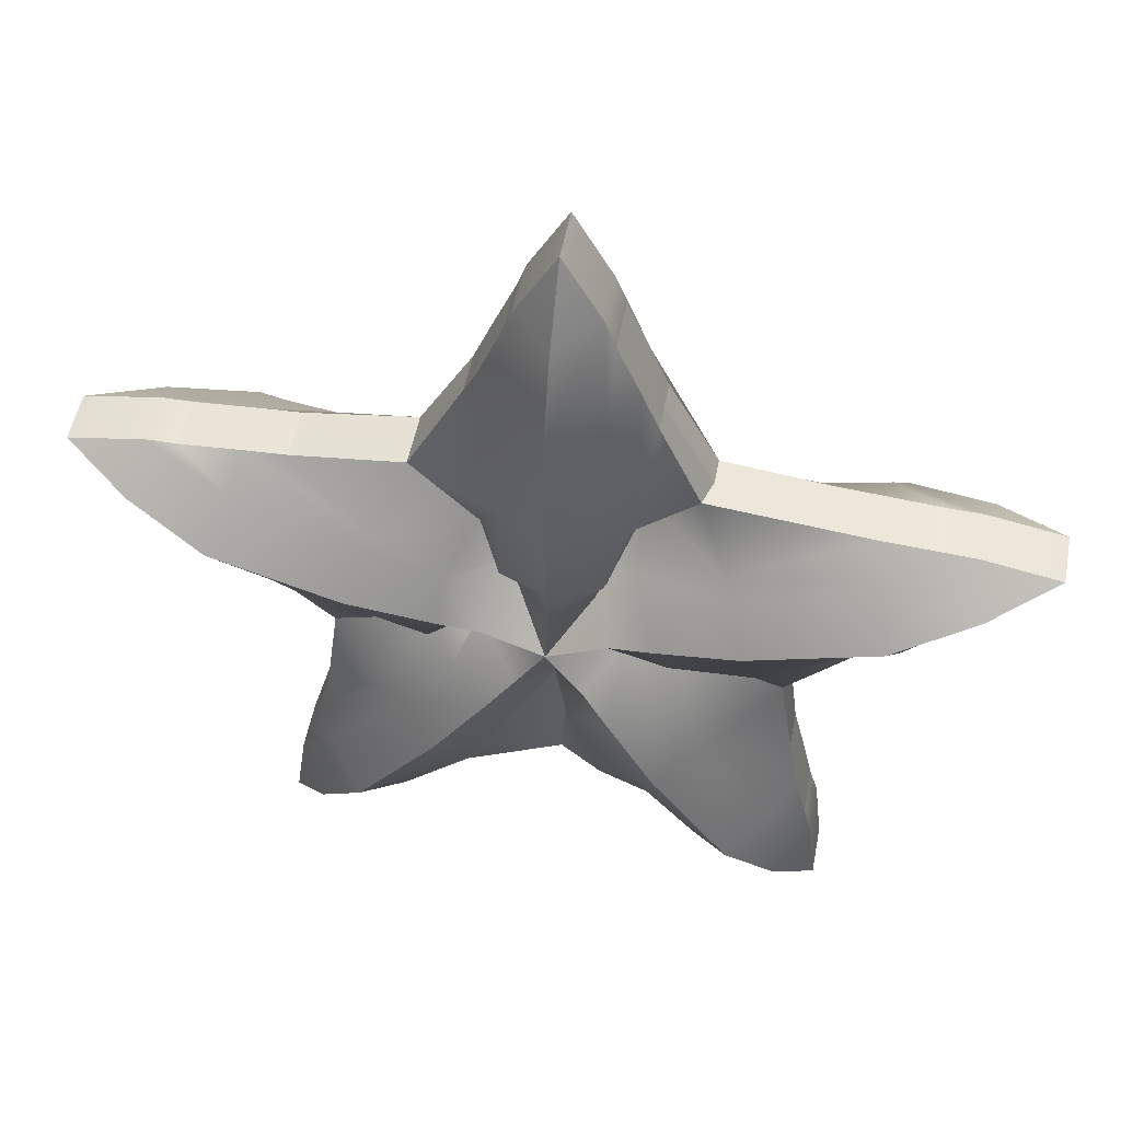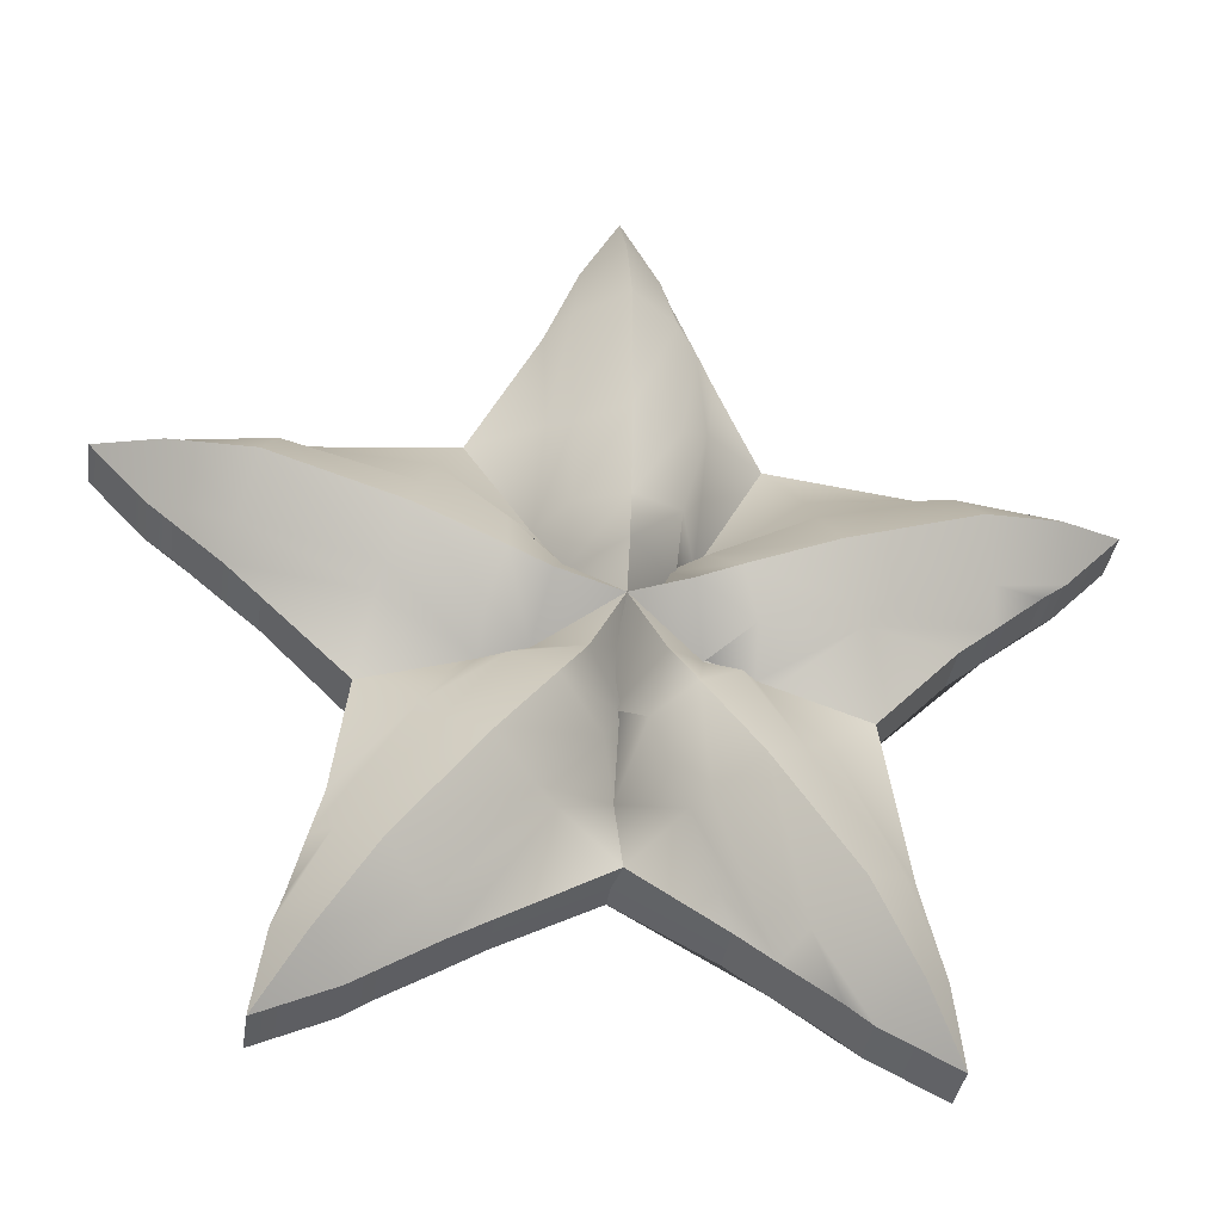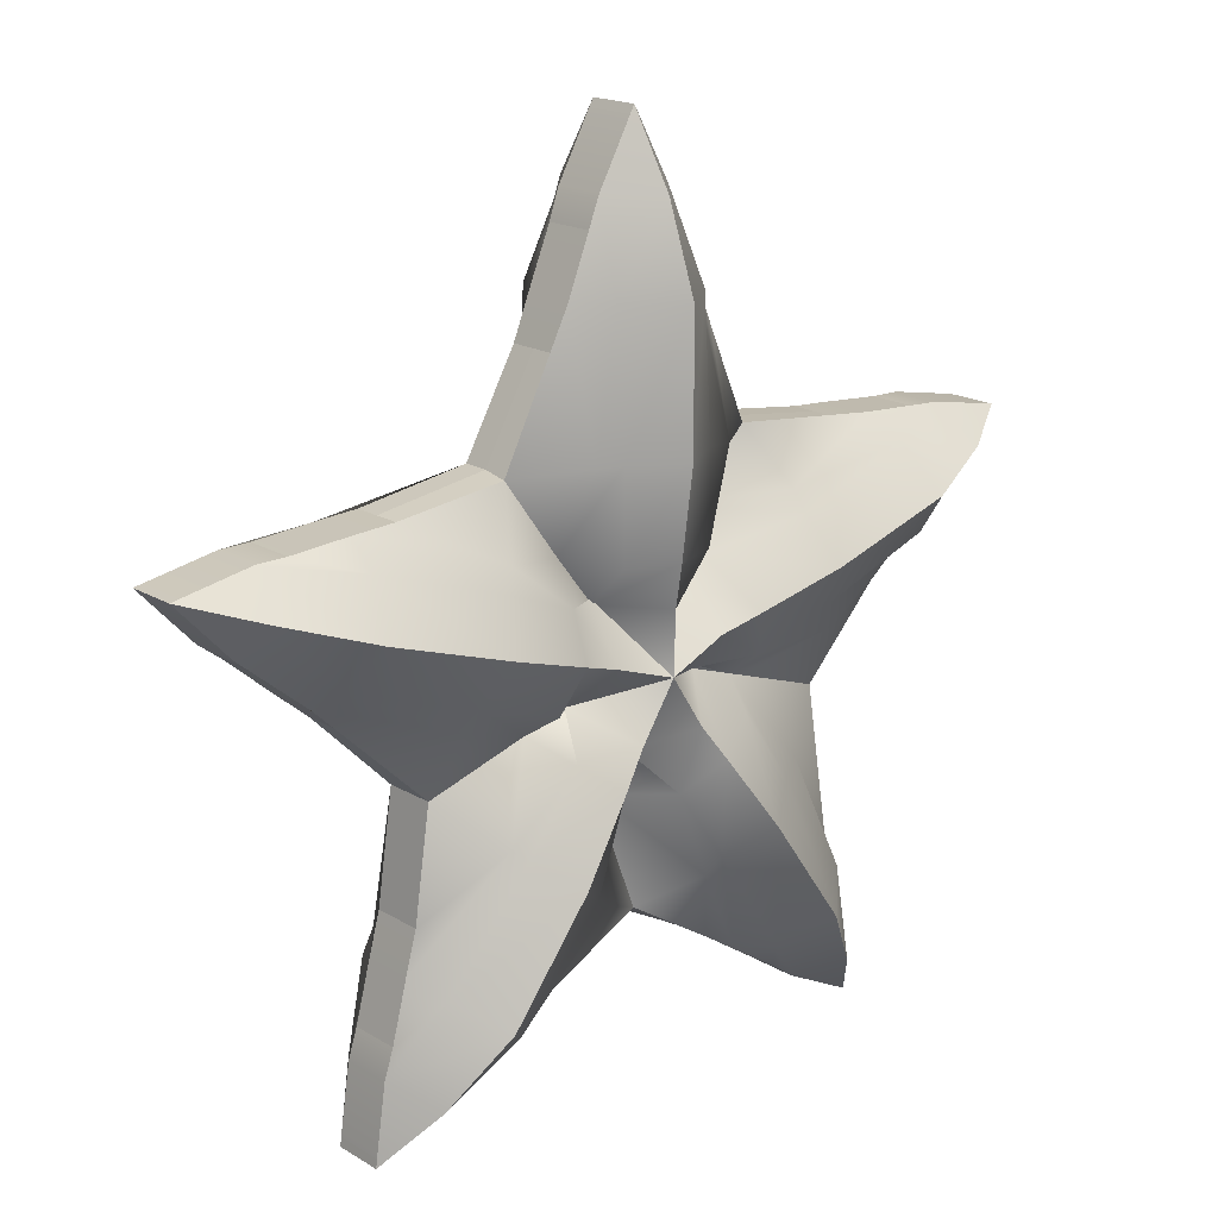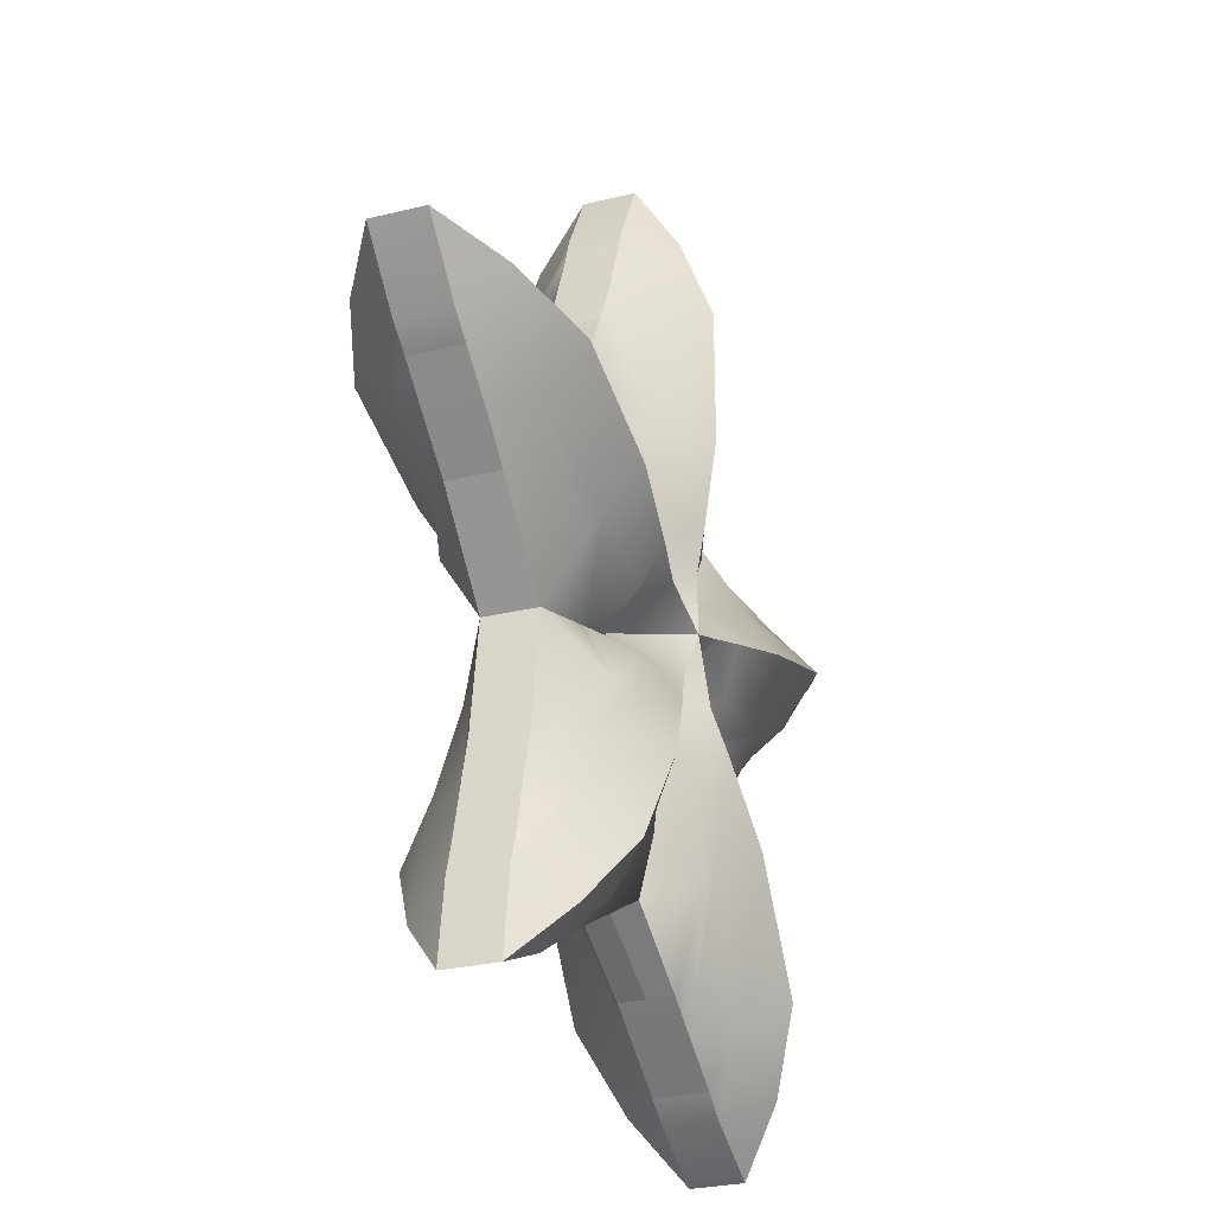
<metadata>
{"format":"obj","ext":"obj","renderer":"f3d","projection":"perspective","resolution":1024,"background":"white","views":[{"elev":52.7,"azim":-169.2,"up":"+Y"},{"elev":-36.9,"azim":171.5,"up":"+Y"},{"elev":18.1,"azim":139.1,"up":"+Y"},{"elev":-28.0,"azim":110.3,"up":"+Y"}]}
</metadata>
<code>
g default
v -1.883 3.856 -0.2505
v -1.899 3.909 -0.3154
v -1.834 3.871 -0.3023
v -1.852 3.925 -0.3241
v -1.832 3.837 -0.25
v -1.735 3.903 -0.3023
v -1.752 3.957 -0.3389
v -1.727 3.877 -0.2918
v -1.814 3.832 -0.25
v -1.711 3.799 -0.25
v -1.711 3.799 -0.2197
v -1.585 3.952 -0.2924
v -1.603 4.005 -0.3389
v -1.577 3.926 -0.2208
v -1.577 3.926 -0.251
v -1.617 3.893 -0.2208
v -1.617 3.893 -0.251
v -1.494 3.994 -0.251
v -1.508 4.036 -0.3017
v -1.494 3.994 -0.2208
v -1.523 3.972 -0.2208
v -1.523 3.972 -0.251
v -1.438 4.054 -0.251
v -1.431 4.061 -0.251
v -1.431 4.061 -0.2208
v -1.438 4.054 -0.2208
v -1.971 3.885 -0.3172
v -1.916 3.962 -0.2208
v -1.853 3.978 -0.3023
v -1.916 3.963 -0.251
v -1.916 3.962 -0.251
v -1.885 4.01 -0.2393
v -1.77 4.01 -0.3023
v -1.778 4.036 -0.3018
v -1.811 4.109 -0.2203
v -1.81 4.105 -0.2505
v -1.62 4.059 -0.2924
v -1.629 4.085 -0.251
v -1.629 4.085 -0.2208
v -1.68 4.088 -0.251
v -1.68 4.088 -0.2208
v -1.522 4.079 -0.2208
v -1.522 4.079 -0.251
v -1.558 4.079 -0.251
v -1.558 4.079 -0.2208
v -1.441 4.063 -0.2208
v -1.441 4.063 -0.251
v -1.965 3.952 -0.2519
v -1.914 3.958 -0.19
v -1.899 3.909 -0.115
v -1.869 3.978 -0.1392
v -1.852 3.925 -0.1175
v -1.77 4.01 -0.1392
v -1.752 3.957 -0.1026
v -1.778 4.036 -0.1497
v -1.871 4.018 -0.2022
v -1.811 4.109 -0.19
v -1.62 4.059 -0.1492
v -1.603 4.005 -0.1026
v -1.629 4.085 -0.1905
v -1.68 4.088 -0.1905
v -1.522 4.079 -0.1905
v -1.508 4.036 -0.1398
v -1.558 4.079 -0.1905
v -1.441 4.063 -0.1905
v -1.431 4.061 -0.1905
v -1.97 3.881 -0.1178
v -1.834 3.871 -0.1392
v -1.883 3.856 -0.19
v -1.832 3.837 -0.1895
v -1.735 3.903 -0.1392
v -1.727 3.877 -0.1398
v -1.814 3.832 -0.1895
v -1.711 3.799 -0.1895
v -1.585 3.952 -0.1492
v -1.577 3.926 -0.1905
v -1.617 3.893 -0.1905
v -1.494 3.994 -0.1905
v -1.523 3.972 -0.1905
v -1.438 4.054 -0.1905
v -1.903 3.959 -0.249
v -1.903 3.959 -0.2187
v -1.904 3.959 -0.249
v -1.918 3.956 -0.251
v -1.974 3.956 -0.3154
v -1.918 4.006 -0.3023
v -1.974 4.006 -0.3241
v -1.919 3.956 -0.2208
v -1.919 3.956 -0.251
v -1.918 4.11 -0.3023
v -1.974 4.11 -0.3389
v -1.891 4.11 -0.2918
v -1.918 4.267 -0.2924
v -1.974 4.267 -0.3389
v -1.891 4.267 -0.2208
v -1.891 4.267 -0.251
v -1.872 4.219 -0.2208
v -1.872 4.219 -0.251
v -1.93 4.367 -0.251
v -1.974 4.367 -0.3017
v -1.93 4.367 -0.2208
v -1.918 4.333 -0.2208
v -1.918 4.333 -0.251
v -1.969 4.439 -0.251
v -1.974 4.448 -0.251
v -1.974 4.448 -0.2208
v -1.969 4.439 -0.2208
v -2.03 3.956 -0.2208
v -2.031 4.006 -0.3023
v -2.031 3.956 -0.251
v -2.029 3.956 -0.251
v -2.062 4.019 -0.1893
v -2.031 4.11 -0.3023
v -2.058 4.11 -0.3018
v -2.134 4.109 -0.2197
v -2.124 4.109 -0.25
v -2.031 4.267 -0.2924
v -2.058 4.267 -0.251
v -2.058 4.267 -0.2208
v -2.077 4.219 -0.251
v -2.077 4.219 -0.2208
v -2.019 4.367 -0.2208
v -2.019 4.367 -0.251
v -2.031 4.333 -0.251
v -2.031 4.333 -0.2208
v -1.98 4.439 -0.2208
v -1.98 4.439 -0.251
v -1.989 3.891 -0.2519
v -2.026 3.962 -0.1895
v -1.974 3.956 -0.1262
v -2.031 4.006 -0.1392
v -1.974 4.006 -0.1175
v -2.031 4.11 -0.1392
v -1.974 4.11 -0.1026
v -2.058 4.11 -0.1497
v -2.065 4.022 -0.1895
v -2.134 4.109 -0.1895
v -2.031 4.267 -0.1492
v -1.974 4.267 -0.1026
v -2.058 4.267 -0.1905
v -2.077 4.219 -0.1905
v -2.019 4.367 -0.1905
v -1.974 4.367 -0.1398
v -2.031 4.333 -0.1905
v -1.98 4.439 -0.1905
v -1.974 4.448 -0.1905
v -1.918 4.006 -0.1392
v -1.919 3.956 -0.1905
v -1.918 4.11 -0.1392
v -1.891 4.11 -0.1398
v -1.918 4.267 -0.1492
v -1.891 4.267 -0.1905
v -1.872 4.219 -0.1905
v -1.93 4.367 -0.1905
v -1.918 4.333 -0.1905
v -1.969 4.439 -0.1905
v -2.022 3.967 -0.249
v -2.04 3.914 -0.3133
v -2.061 3.983 -0.2619
v -2.087 3.929 -0.322
v -2.023 3.967 -0.2187
v -2.023 3.966 -0.249
v -2.169 4.015 -0.3002
v -2.186 3.961 -0.3369
v -2.16 4.041 -0.2898
v -2.318 4.064 -0.2903
v -2.336 4.01 -0.3369
v -2.31 4.089 -0.2187
v -2.31 4.089 -0.249
v -2.259 4.093 -0.2187
v -2.259 4.093 -0.249
v -2.417 4.083 -0.249
v -2.431 4.041 -0.2997
v -2.417 4.083 -0.2187
v -2.381 4.084 -0.2187
v -2.381 4.084 -0.249
v -2.498 4.068 -0.249
v -2.508 4.066 -0.249
v -2.508 4.066 -0.2187
v -2.498 4.068 -0.2187
v -1.976 3.901 -0.249
v -2.057 3.857 -0.2197
v -2.104 3.876 -0.3002
v -2.058 3.857 -0.25
v -2.057 3.862 -0.249
v -2.111 3.84 -0.25
v -2.204 3.908 -0.3002
v -2.212 3.882 -0.2997
v -2.129 3.834 -0.25
v -2.23 3.8 -0.2197
v -2.23 3.8 -0.25
v -2.353 3.956 -0.2903
v -2.362 3.931 -0.249
v -2.362 3.931 -0.2187
v -2.322 3.898 -0.249
v -2.322 3.898 -0.2187
v -2.444 3.999 -0.2187
v -2.444 3.999 -0.249
v -2.416 3.977 -0.249
v -2.416 3.977 -0.2187
v -2.501 4.058 -0.2187
v -2.501 4.058 -0.249
v -2.058 3.857 -0.1895
v -2.04 3.914 -0.118
v -2.104 3.876 -0.1372
v -2.087 3.929 -0.1154
v -2.057 3.862 -0.1885
v -2.111 3.84 -0.1895
v -2.204 3.908 -0.1372
v -2.186 3.961 -0.1006
v -2.212 3.882 -0.1477
v -2.129 3.834 -0.1895
v -2.23 3.8 -0.1895
v -2.353 3.956 -0.1471
v -2.336 4.01 -0.1006
v -2.362 3.931 -0.1885
v -2.322 3.898 -0.1885
v -2.444 3.999 -0.1885
v -2.431 4.041 -0.1378
v -2.416 3.977 -0.1885
v -2.501 4.058 -0.1885
v -2.508 4.066 -0.1885
v -2.07 3.983 -0.1372
v -2.169 4.015 -0.1372
v -2.16 4.041 -0.1377
v -2.318 4.064 -0.1471
v -2.31 4.089 -0.1885
v -2.259 4.093 -0.1885
v -2.417 4.083 -0.1885
v -2.381 4.084 -0.1885
v -2.498 4.068 -0.1885
v -2.012 3.822 -0.3154
v -2.086 3.814 -0.3023
v -2.04 3.781 -0.3241
v -2.057 3.853 -0.251
v -2.146 3.728 -0.3023
v -2.1 3.696 -0.3389
v -2.168 3.744 -0.2918
v -2.236 3.599 -0.2924
v -2.19 3.567 -0.3389
v -2.258 3.615 -0.2208
v -2.258 3.615 -0.251
v -2.247 3.665 -0.2208
v -2.247 3.665 -0.251
v -2.284 3.511 -0.251
v -2.247 3.485 -0.3017
v -2.284 3.511 -0.2208
v -2.274 3.545 -0.2208
v -2.274 3.545 -0.251
v -2.293 3.429 -0.251
v -2.294 3.419 -0.251
v -2.294 3.419 -0.2208
v -2.293 3.429 -0.2208
v -1.966 3.79 -0.2208
v -1.994 3.749 -0.3023
v -1.965 3.79 -0.251
v -1.967 3.79 -0.251
v -1.976 3.72 -0.1893
v -2.054 3.664 -0.3023
v -2.032 3.648 -0.3018
v -1.969 3.605 -0.2197
v -1.977 3.611 -0.25
v -2.144 3.535 -0.2924
v -2.122 3.519 -0.251
v -2.122 3.519 -0.2208
v -2.079 3.547 -0.251
v -2.079 3.547 -0.2208
v -2.211 3.46 -0.2208
v -2.211 3.46 -0.251
v -2.182 3.481 -0.251
v -2.182 3.481 -0.2208
v -2.284 3.423 -0.2208
v -2.284 3.423 -0.251
v -1.966 3.87 -0.2519
v -1.972 3.788 -0.1895
v -2.012 3.82 -0.1274
v -1.994 3.749 -0.1392
v -2.04 3.781 -0.1175
v -2.054 3.664 -0.1392
v -2.1 3.696 -0.1026
v -2.032 3.648 -0.1497
v -1.976 3.716 -0.1895
v -1.969 3.605 -0.1895
v -2.144 3.535 -0.1492
v -2.19 3.567 -0.1026
v -2.122 3.519 -0.1905
v -2.079 3.547 -0.1905
v -2.211 3.46 -0.1905
v -2.247 3.485 -0.1398
v -2.182 3.481 -0.1905
v -2.284 3.423 -0.1905
v -2.294 3.419 -0.1905
v -2.086 3.814 -0.1392
v -2.057 3.853 -0.1905
v -2.146 3.728 -0.1392
v -2.168 3.744 -0.1398
v -2.236 3.599 -0.1492
v -2.258 3.615 -0.1905
v -2.247 3.665 -0.1905
v -2.284 3.511 -0.1905
v -2.274 3.545 -0.1905
v -2.293 3.429 -0.1905
v -1.979 3.785 -0.249
v -1.934 3.819 -0.3133
v -1.956 3.75 -0.2619
v -1.904 3.779 -0.322
v -1.978 3.785 -0.2187
v -1.978 3.786 -0.249
v -1.886 3.662 -0.3002
v -1.841 3.696 -0.3369
v -1.908 3.646 -0.2898
v -1.792 3.536 -0.2903
v -1.747 3.57 -0.3369
v -1.813 3.52 -0.2187
v -1.813 3.52 -0.249
v -1.857 3.547 -0.2187
v -1.857 3.547 -0.249
v -1.722 3.464 -0.249
v -1.687 3.491 -0.2997
v -1.722 3.464 -0.2187
v -1.752 3.484 -0.2187
v -1.752 3.484 -0.249
v -1.647 3.43 -0.249
v -1.638 3.426 -0.249
v -1.638 3.426 -0.2187
v -1.647 3.43 -0.2187
v -1.983 3.869 -0.249
v -1.889 3.852 -0.2187
v -1.859 3.813 -0.3002
v -1.89 3.852 -0.249
v -1.796 3.73 -0.3002
v -1.775 3.746 -0.2997
v -1.702 3.604 -0.2903
v -1.68 3.621 -0.249
v -1.68 3.621 -0.2187
v -1.694 3.67 -0.249
v -1.694 3.67 -0.2187
v -1.651 3.518 -0.2187
v -1.651 3.518 -0.249
v -1.662 3.552 -0.249
v -1.662 3.552 -0.2187
v -1.639 3.436 -0.2187
v -1.639 3.436 -0.249
v -1.934 3.819 -0.1241
v -1.859 3.813 -0.1372
v -1.904 3.779 -0.1154
v -1.89 3.852 -0.1885
v -1.796 3.73 -0.1372
v -1.841 3.696 -0.1006
v -1.775 3.746 -0.1477
v -1.702 3.604 -0.1471
v -1.747 3.57 -0.1006
v -1.68 3.621 -0.1885
v -1.694 3.67 -0.1885
v -1.651 3.518 -0.1885
v -1.687 3.491 -0.1378
v -1.662 3.552 -0.1885
v -1.639 3.436 -0.1885
v -1.638 3.426 -0.1885
v -1.949 3.745 -0.1372
v -1.886 3.662 -0.1372
v -1.908 3.646 -0.1377
v -1.792 3.536 -0.1471
v -1.813 3.52 -0.1885
v -1.857 3.547 -0.1885
v -1.722 3.464 -0.1885
v -1.752 3.484 -0.1885
v -1.647 3.43 -0.1885
g pCube73
f 1 2 4 3
f 23 24 25 26
f 1 3 5
f 18 20 21 22
f 3 4 7 6
f 5 3 6 8
f 5 8 10 9
f 15 14 16 17
f 6 7 13 12
f 8 6 12 15
f 11 10 17 16
f 10 8 15 17
f 12 13 19 18
f 14 15 22 21
f 15 12 18 22
f 18 19 24 23
f 20 18 23 26
f 2 1 27
f 46 25 24 47
f 29 4 2 30
f 30 28 31
f 42 43 44 45
f 29 30 31 32
f 4 29 33 7
f 29 32 34 33
f 39 38 40 41
f 34 32 36
f 7 33 37 13
f 33 34 38 37
f 34 36 40 38
f 36 35 41 40
f 13 37 43 19
f 37 38 44 43
f 38 39 45 44
f 19 43 47 24
f 43 42 46 47
f 30 2 27 48
f 49 50 52 51
f 65 66 25 46
f 49 51 32
f 62 42 45 64
f 51 52 54 53
f 32 51 53 55
f 32 55 57 56
f 60 39 41 61
f 53 54 59 58
f 55 53 58 60
f 35 57 61 41
f 57 55 60 61
f 58 59 63 62
f 39 60 64 45
f 60 58 62 64
f 62 63 66 65
f 42 62 65 46
f 50 49 67
f 26 25 66 80
f 68 52 50 69
f 20 78 79 21
f 68 69 70
f 52 68 71 54
f 68 70 72 71
f 14 76 77 16
f 72 70 73 74
f 54 71 75 59
f 71 72 76 75
f 72 74 77 76
f 74 11 16 77
f 59 75 78 63
f 75 76 79 78
f 76 14 21 79
f 63 78 80 66
f 78 20 26 80
f 69 50 67
f 82 81 83
f 84 85 87 86
f 104 105 106 107
f 88 84 89
f 84 86 32 89
f 99 101 102 103
f 86 87 91 90
f 32 86 90 92
f 32 92 36
f 96 95 97 98
f 90 91 94 93
f 92 90 93 96
f 35 36 98 97
f 36 92 96 98
f 93 94 100 99
f 95 96 103 102
f 96 93 99 103
f 99 100 105 104
f 101 99 104 107
f 85 84 27
f 126 106 105 127
f 109 87 85 110
f 110 108 111
f 122 123 124 125
f 109 110 111 112
f 87 109 113 91
f 109 112 114 113
f 119 118 120 121
f 114 112 116
f 91 113 117 94
f 113 114 118 117
f 114 116 120 118
f 116 115 121 120
f 94 117 123 100
f 117 118 124 123
f 118 119 125 124
f 100 123 127 105
f 123 122 126 127
f 110 85 27 128
f 129 130 132 131
f 145 146 106 126
f 129 131 112
f 142 122 125 144
f 131 132 134 133
f 112 131 133 135
f 112 135 137 136
f 140 119 121 141
f 133 134 139 138
f 135 133 138 140
f 115 137 141 121
f 137 135 140 141
f 138 139 143 142
f 119 140 144 125
f 140 138 142 144
f 142 143 146 145
f 122 142 145 126
f 130 129 67
f 107 106 146 156
f 147 132 130 49
f 49 88 148
f 101 154 155 102
f 147 49 148 32
f 132 147 149 134
f 147 32 150 149
f 95 152 153 97
f 150 32 56 57
f 134 149 151 139
f 149 150 152 151
f 150 57 153 152
f 57 35 97 153
f 139 151 154 143
f 151 152 155 154
f 152 95 102 155
f 143 154 156 146
f 154 101 107 156
f 49 130 67
f 157 158 160 159
f 177 178 179 180
f 161 157 162
f 157 159 112 162
f 172 174 175 176
f 159 160 164 163
f 112 159 163 165
f 112 165 116
f 169 168 170 171
f 163 164 167 166
f 165 163 166 169
f 115 116 171 170
f 116 165 169 171
f 166 167 173 172
f 168 169 176 175
f 169 166 172 176
f 172 173 178 177
f 174 172 177 180
f 158 157 181 27
f 201 179 178 202
f 183 160 158 184
f 184 182 185
f 197 198 199 200
f 183 184 185 186
f 160 183 187 164
f 183 186 188 187
f 194 193 195 196
f 188 186 189 191
f 164 187 192 167
f 187 188 193 192
f 188 191 195 193
f 191 190 196 195
f 167 192 198 173
f 192 193 199 198
f 193 194 200 199
f 173 198 202 178
f 198 197 201 202
f 184 158 27
f 203 204 206 205
f 221 222 179 201
f 182 203 207
f 203 205 208 207
f 218 197 200 220
f 205 206 210 209
f 208 205 209 211
f 208 211 213 212
f 216 194 196 217
f 209 210 215 214
f 211 209 214 216
f 190 213 217 196
f 213 211 216 217
f 214 215 219 218
f 194 216 220 200
f 216 214 218 220
f 218 219 222 221
f 197 218 221 201
f 204 203 67
f 180 179 222 231
f 223 206 204 129
f 174 229 230 175
f 223 129 112
f 206 223 224 210
f 223 112 225 224
f 168 227 228 170
f 225 112 136 137
f 210 224 226 215
f 224 225 227 226
f 225 137 228 227
f 137 115 170 228
f 215 226 229 219
f 226 227 230 229
f 227 168 175 230
f 219 229 231 222
f 229 174 180 231
f 129 204 67
f 184 232 234 233
f 250 251 252 253
f 182 184 235
f 184 233 186 235
f 245 247 248 249
f 233 234 237 236
f 186 233 236 238
f 186 238 191 189
f 242 241 243 244
f 236 237 240 239
f 238 236 239 242
f 190 191 244 243
f 191 238 242 244
f 239 240 246 245
f 241 242 249 248
f 242 239 245 249
f 245 246 251 250
f 247 245 250 253
f 232 184 27
f 272 252 251 273
f 255 234 232 256
f 256 254 257
f 268 269 270 271
f 255 256 257 258
f 234 255 259 237
f 255 258 260 259
f 265 264 266 267
f 260 258 262
f 237 259 263 240
f 259 260 264 263
f 260 262 266 264
f 262 261 267 266
f 240 263 269 246
f 263 264 270 269
f 264 265 271 270
f 246 269 273 251
f 269 268 272 273
f 256 232 27 274
f 275 276 278 277
f 291 292 252 272
f 275 277 258
f 288 268 271 290
f 277 278 280 279
f 258 277 279 281
f 258 281 283 282
f 286 265 267 287
f 279 280 285 284
f 281 279 284 286
f 261 283 287 267
f 283 281 286 287
f 284 285 289 288
f 265 286 290 271
f 286 284 288 290
f 288 289 292 291
f 268 288 291 272
f 276 275 67
f 253 252 292 302
f 293 278 276 203
f 203 182 294
f 247 300 301 248
f 293 203 294 208
f 278 293 295 280
f 293 208 296 295
f 241 298 299 243
f 296 208 212 213
f 280 295 297 285
f 295 296 298 297
f 296 213 299 298
f 213 190 243 299
f 285 297 300 289
f 297 298 301 300
f 298 241 248 301
f 289 300 302 292
f 300 247 253 302
f 203 276 67
f 303 304 306 305
f 323 324 325 326
f 307 303 308
f 303 305 258 308
f 318 320 321 322
f 305 306 310 309
f 258 305 309 311
f 258 311 262
f 315 314 316 317
f 309 310 313 312
f 311 309 312 315
f 261 262 317 316
f 262 311 315 317
f 312 313 319 318
f 314 315 322 321
f 315 312 318 322
f 318 319 324 323
f 320 318 323 326
f 304 303 327 27
f 342 325 324 343
f 329 306 304 1
f 1 328 330
f 338 339 340 341
f 329 1 330 5
f 306 329 331 310
f 329 5 332 331
f 335 334 336 337
f 332 5 9 10
f 310 331 333 313
f 331 332 334 333
f 332 10 336 334
f 10 11 337 336
f 313 333 339 319
f 333 334 340 339
f 334 335 341 340
f 319 339 343 324
f 339 338 342 343
f 1 304 27
f 69 344 346 345
f 358 359 325 342
f 328 69 347
f 69 345 70 347
f 355 338 341 357
f 345 346 349 348
f 70 345 348 350
f 70 350 74 73
f 353 335 337 354
f 348 349 352 351
f 350 348 351 353
f 11 74 354 337
f 74 350 353 354
f 351 352 356 355
f 335 353 357 341
f 353 351 355 357
f 355 356 359 358
f 338 355 358 342
f 344 69 67
f 326 325 359 368
f 360 346 344 275
f 320 366 367 321
f 360 275 258
f 346 360 361 349
f 360 258 362 361
f 314 364 365 316
f 362 258 282 283
f 349 361 363 352
f 361 362 364 363
f 362 283 365 364
f 283 261 316 365
f 352 363 366 356
f 363 364 367 366
f 364 314 321 367
f 356 366 368 359
f 366 320 326 368
f 275 344 67

</code>
